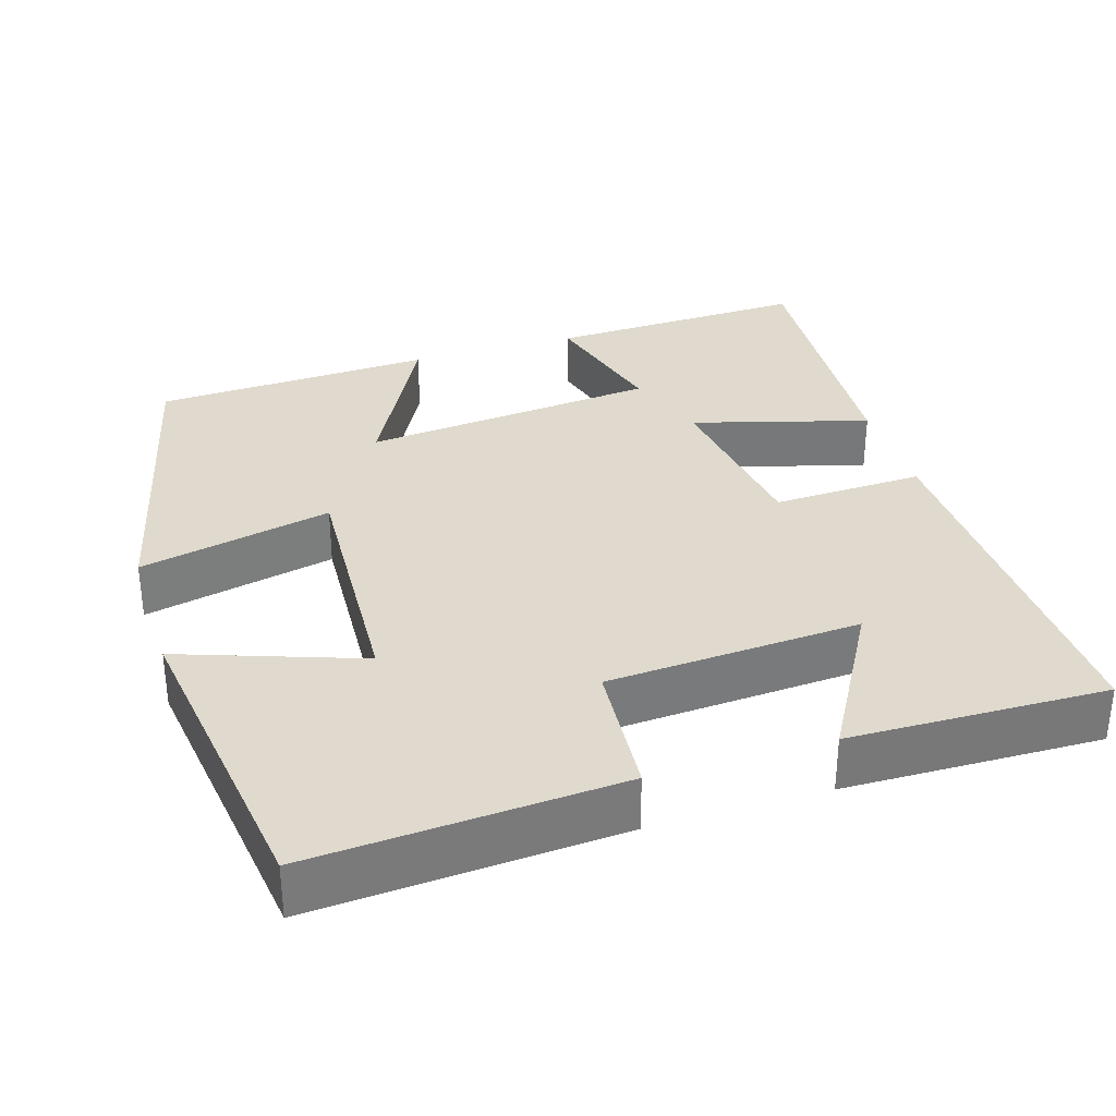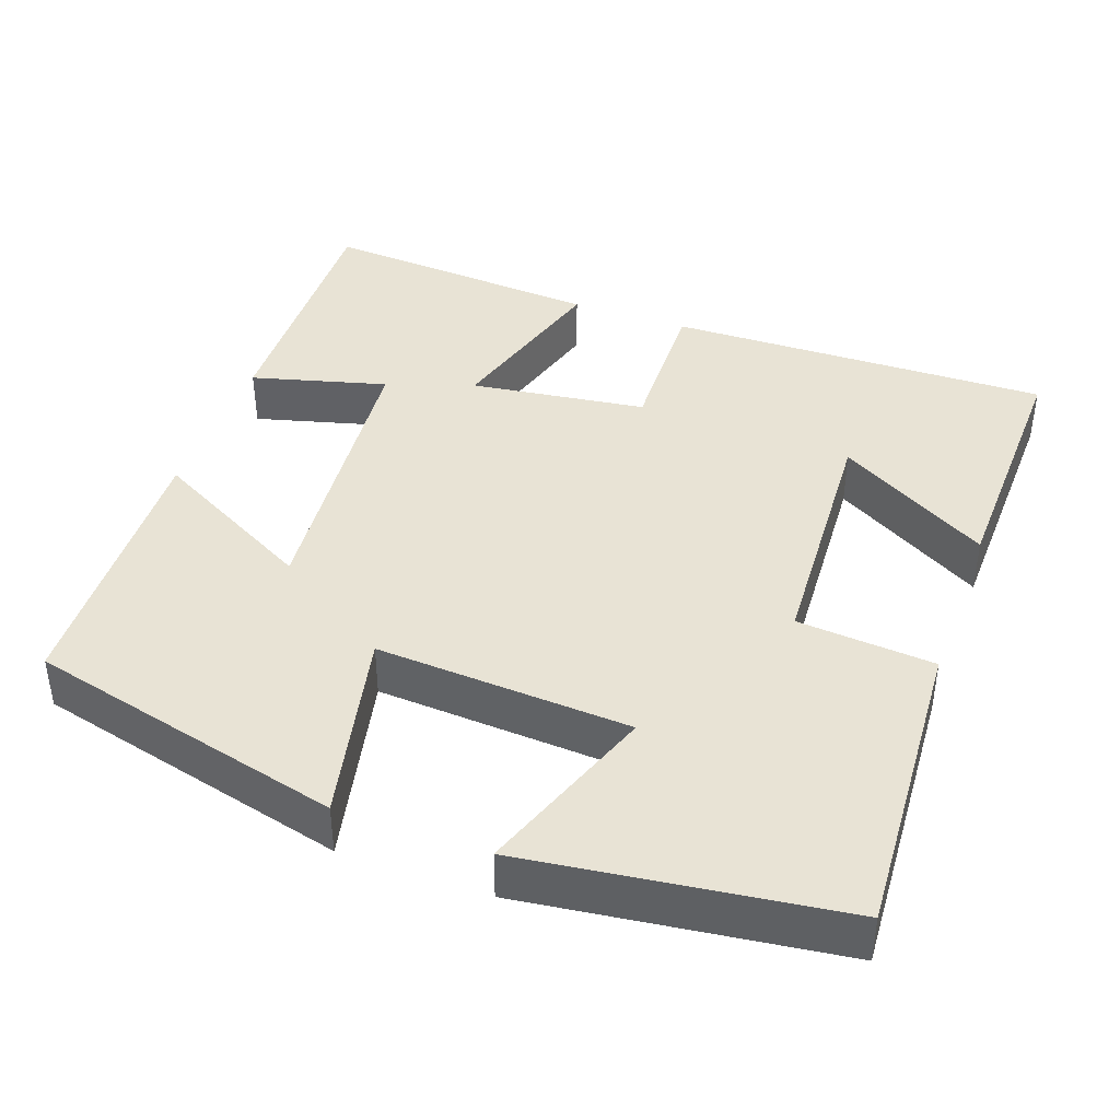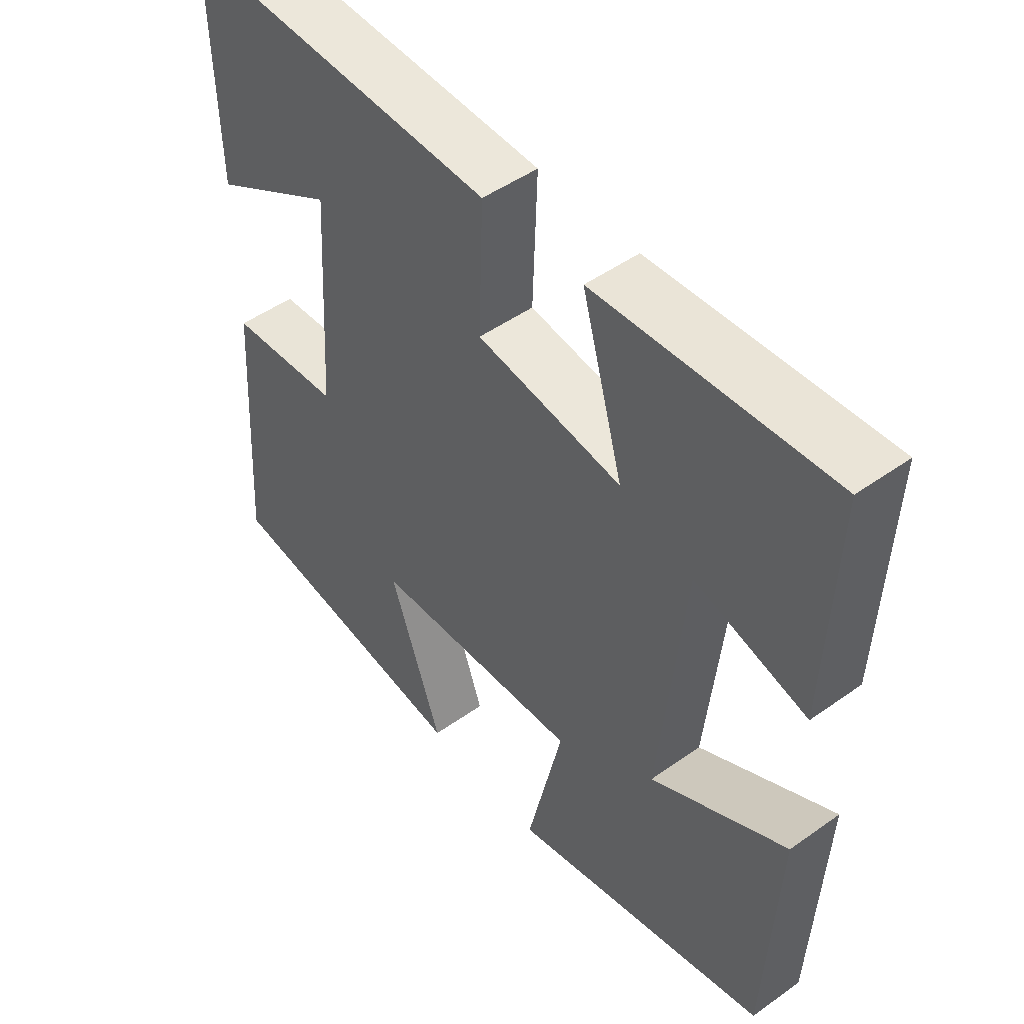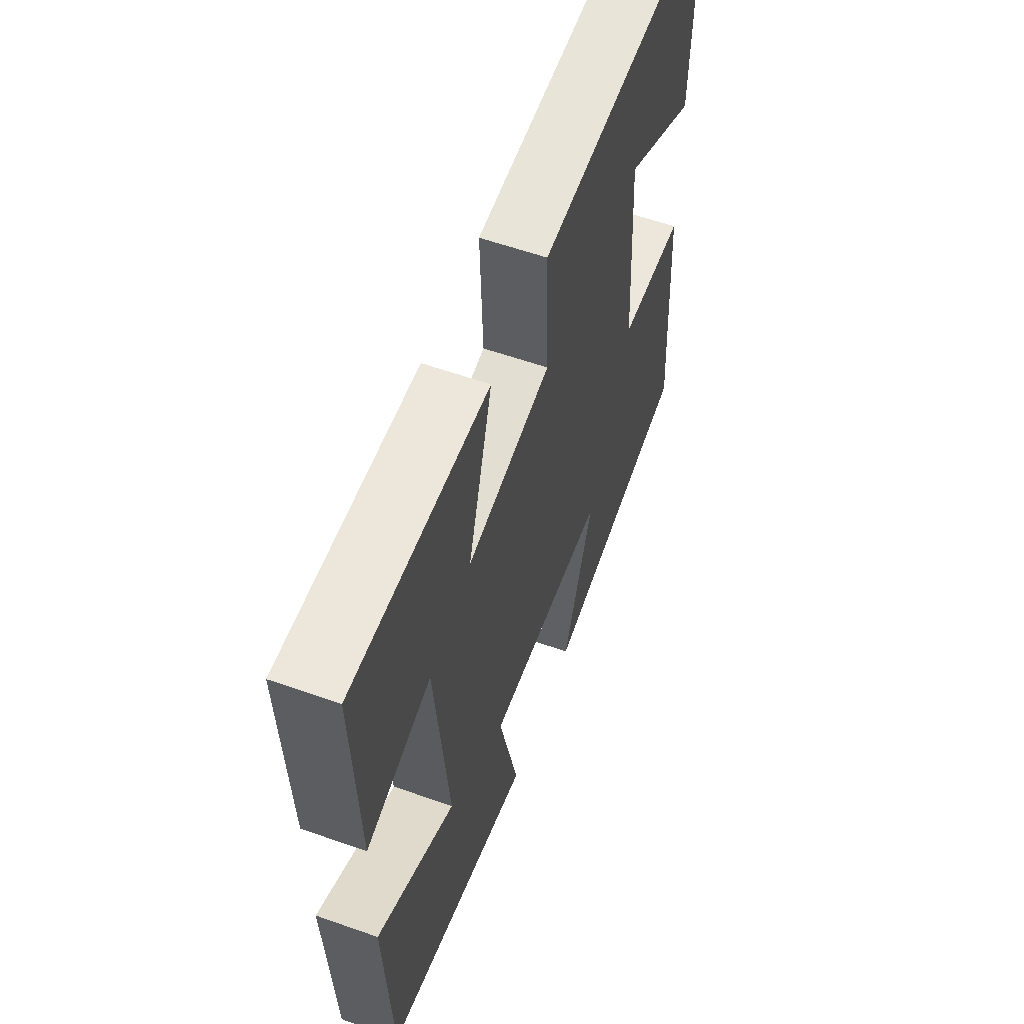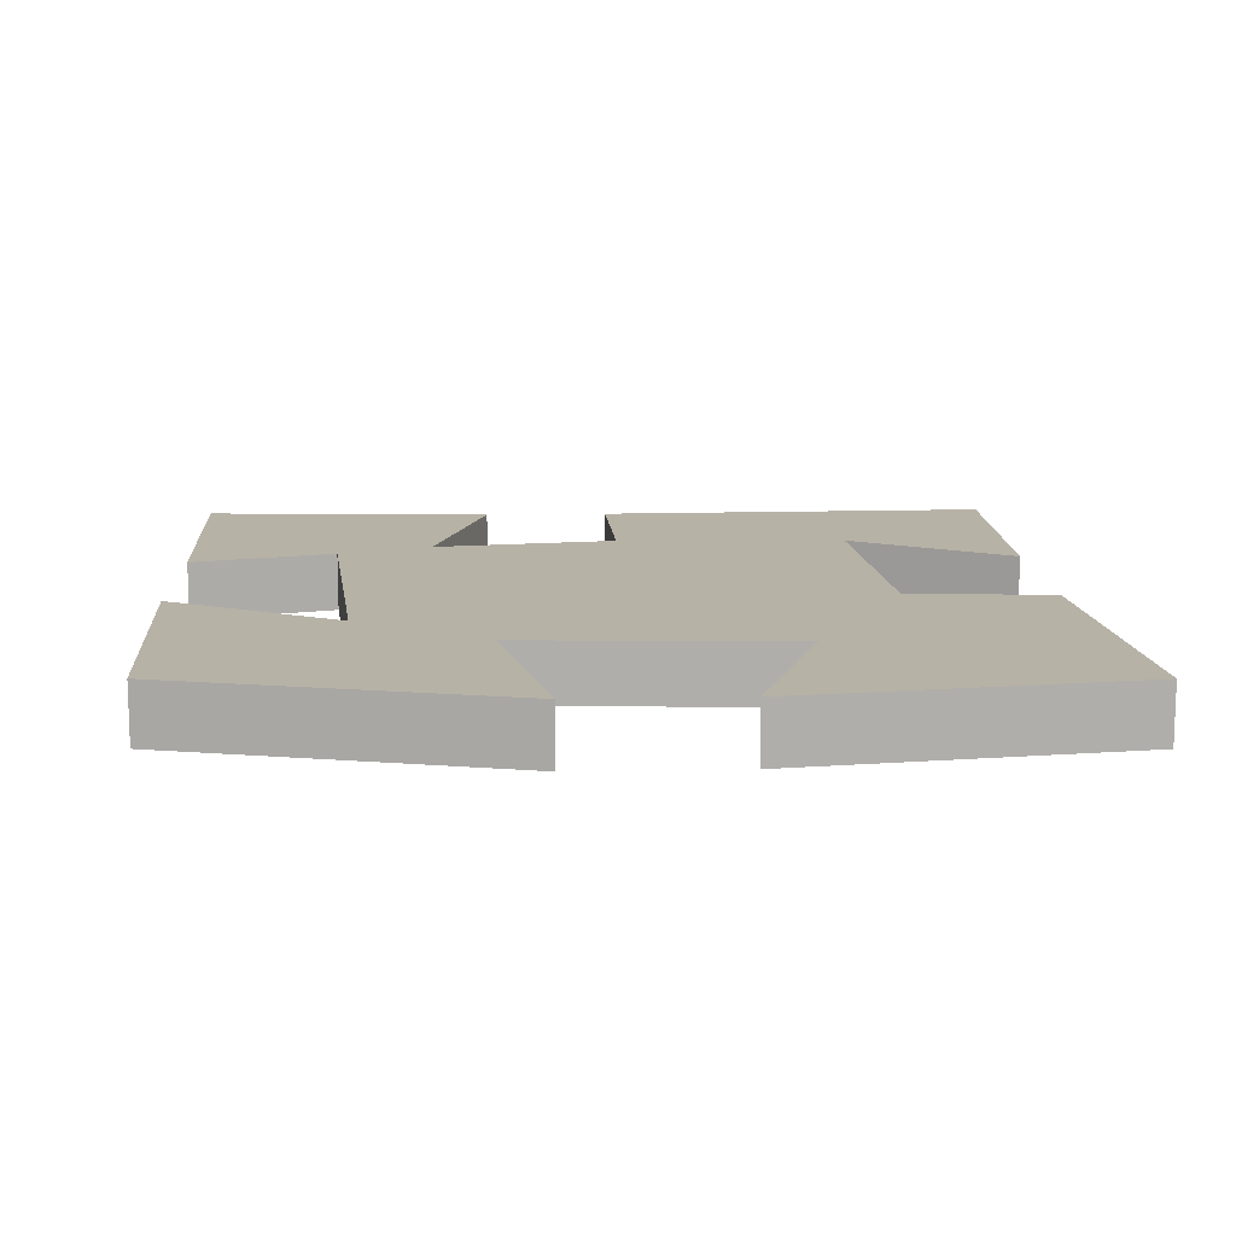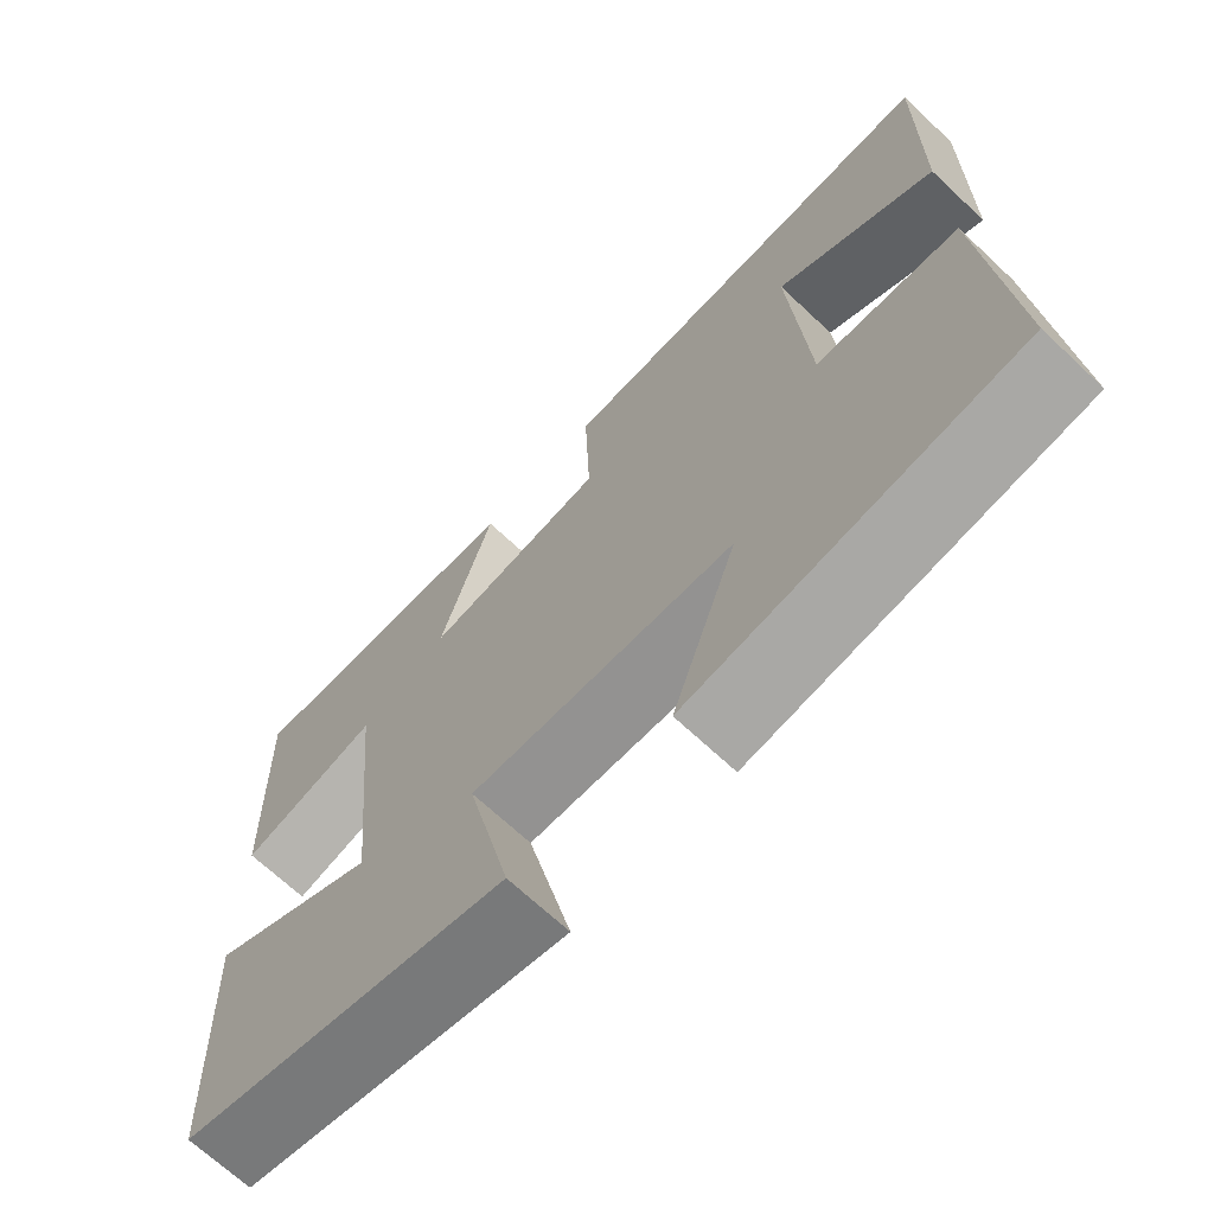
<metadata>
{"format":"obj","ext":"obj","renderer":"f3d","projection":"perspective","resolution":1024,"background":"white","views":[{"elev":32.7,"azim":-107.3,"up":"+Y"},{"elev":41.0,"azim":-159.9,"up":"+Y"},{"elev":48.8,"azim":51.6,"up":"+Z"},{"elev":58.9,"azim":110.0,"up":"+Z"},{"elev":12.3,"azim":177.6,"up":"+Y"},{"elev":-69.0,"azim":-133.2,"up":"+Z"}]}
</metadata>
<code>
v -0.507 0.07 0.513
v -0.01 0.07 0.5
v -0.017 0.07 0.304
v 0.211 0.07 0.272
v 0.146 0.07 0.5
v 0.512 0.07 0.524
v 0.5 0.07 0.185
v 0.325 0.07 0.233
v 0.287 0.07 -0.151
v 0.5 0.07 -0.039
v 0.483 0.07 -0.402
v 0.073 0.07 -0.5
v 0.129 0.07 -0.25
v -0.201 0.07 -0.268
v -0.119 0.07 -0.5
v -0.526 0.07 -0.445
v -0.5 0.07 -0.048
v -0.322 0.07 -0.034
v -0.302 0.07 0.294
v -0.5 0.07 0.18
v -0.507 0 0.513
v -0.01 0 0.5
v -0.017 0 0.304
v 0.211 0 0.272
v 0.146 0 0.5
v 0.512 0 0.524
v 0.5 0 0.185
v 0.325 0 0.233
v 0.287 0 -0.151
v 0.5 0 -0.039
v 0.483 0 -0.402
v 0.073 0 -0.5
v 0.129 0 -0.25
v -0.201 0 -0.268
v -0.119 0 -0.5
v -0.526 0 -0.445
v -0.5 0 -0.048
v -0.322 0 -0.034
v -0.302 0 0.294
v -0.5 0 0.18
f 19 20 1 2
f 18 19 2 3
f 16 17 18
f 15 16 18
f 14 15 18
f 18 3 4
f 14 18 4
f 13 14 4
f 11 12 13
f 10 11 13
f 9 10 13
f 8 9 13 4
f 6 7 8
f 5 6 8
f 4 5 8
f 22 21 40 39
f 23 22 39 38
f 38 37 36
f 38 36 35
f 38 35 34
f 24 23 38
f 24 38 34
f 24 34 33
f 33 32 31
f 33 31 30
f 33 30 29
f 24 33 29 28
f 28 27 26
f 28 26 25
f 28 25 24
f 1 21 22 2
f 2 22 23 3
f 3 23 24 4
f 4 24 25 5
f 5 25 26 6
f 6 26 27 7
f 7 27 28 8
f 8 28 29 9
f 9 29 30 10
f 10 30 31 11
f 11 31 32 12
f 12 32 33 13
f 13 33 34 14
f 14 34 35 15
f 15 35 36 16
f 16 36 37 17
f 17 37 38 18
f 18 38 39 19
f 19 39 40 20
f 20 40 21 1

</code>
